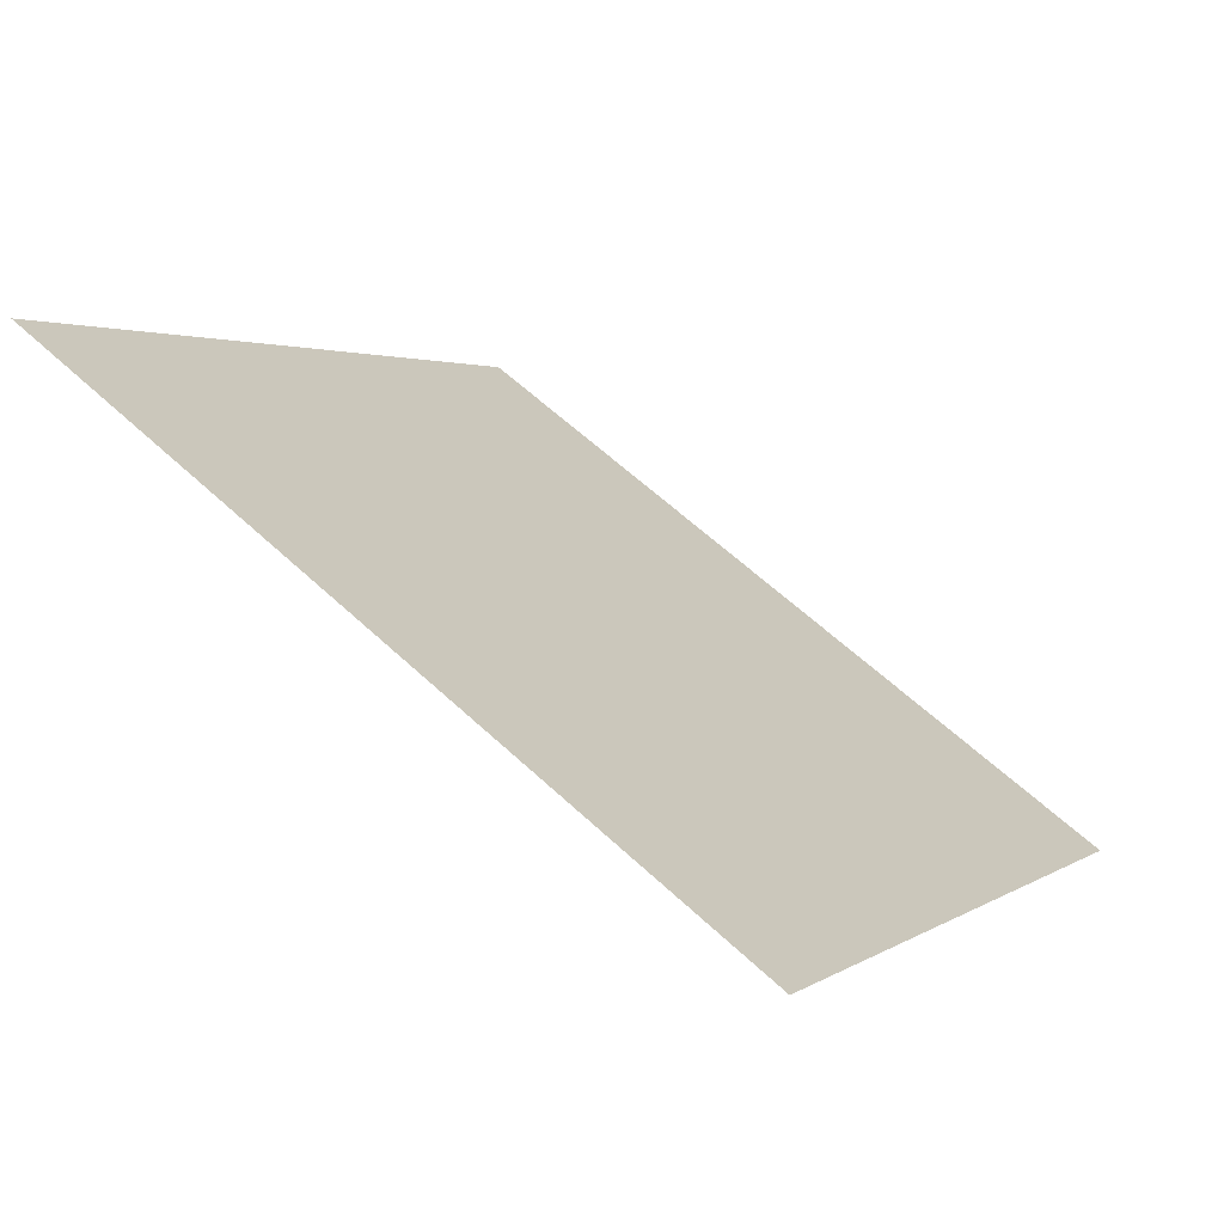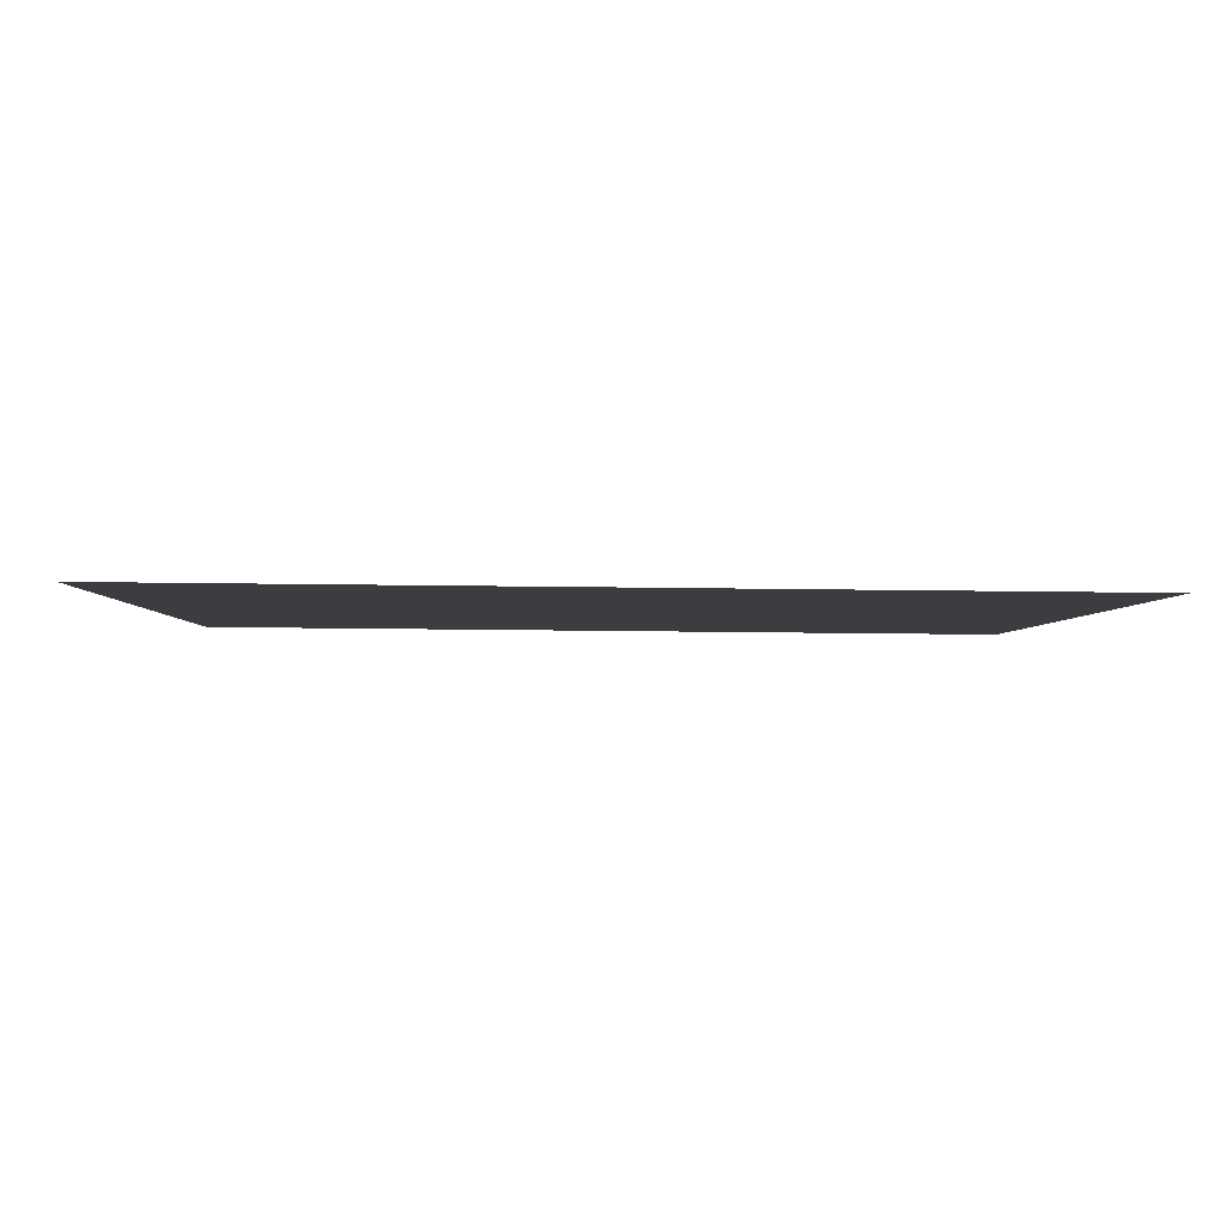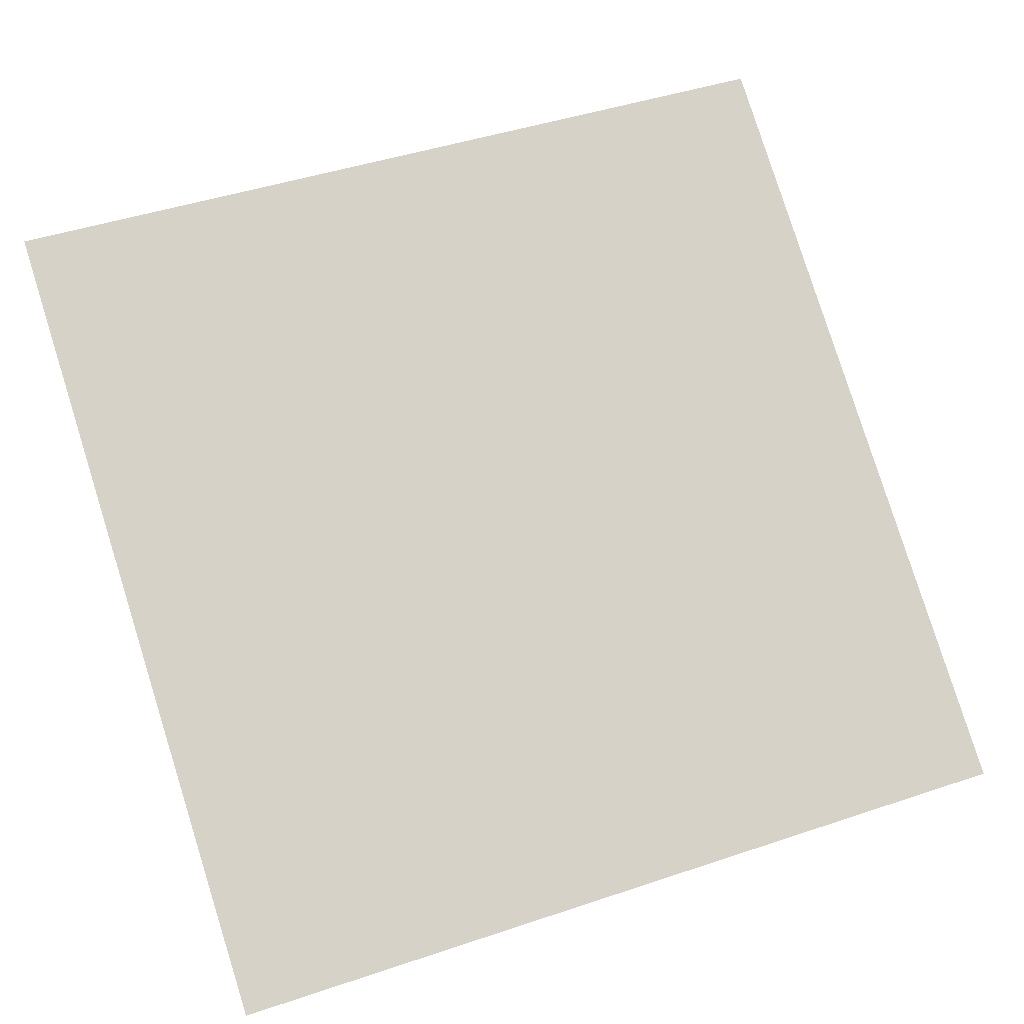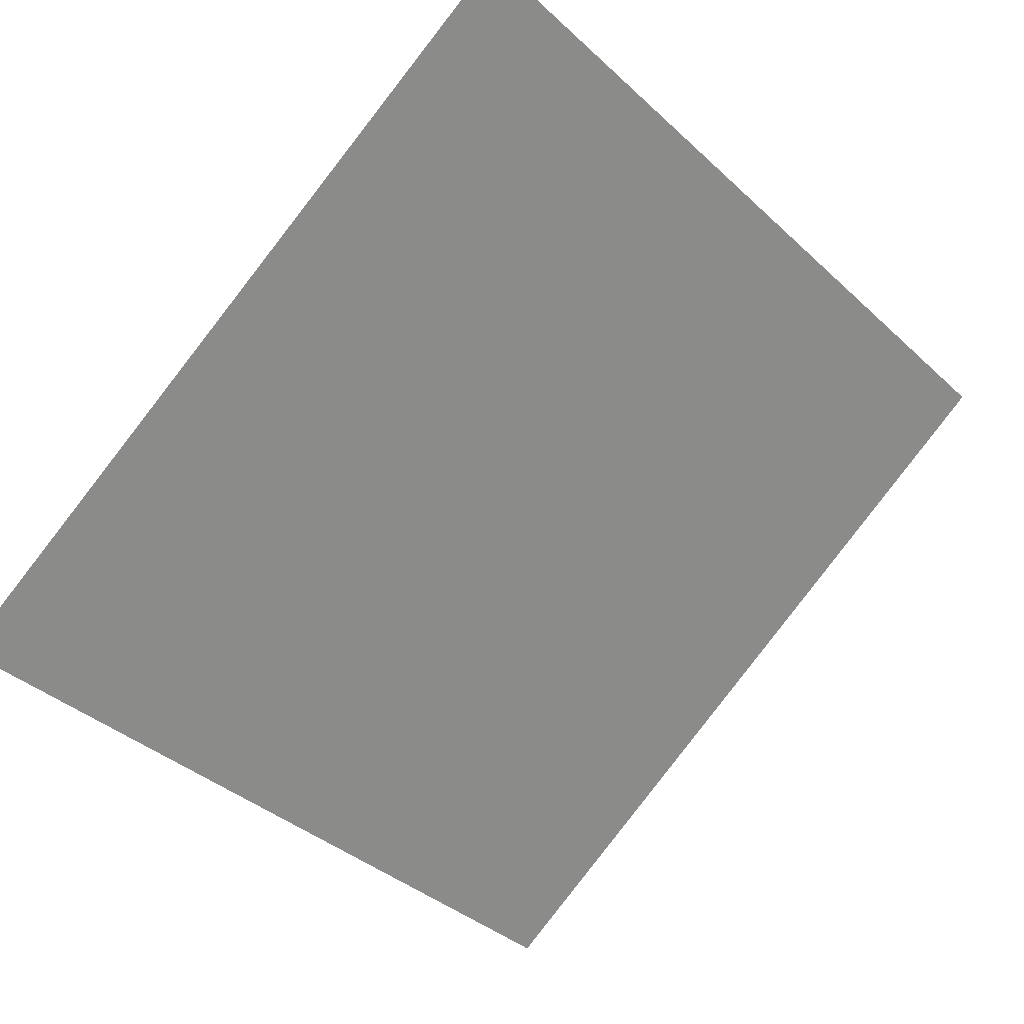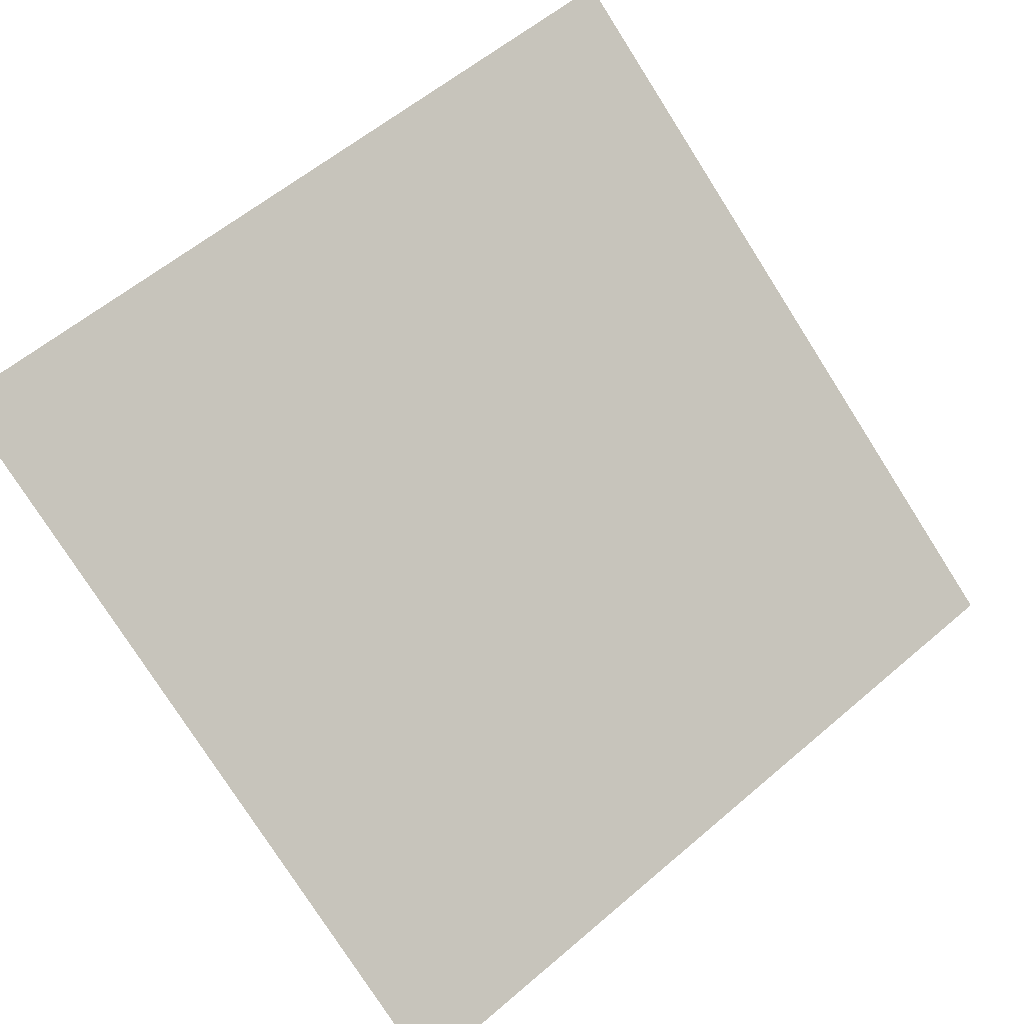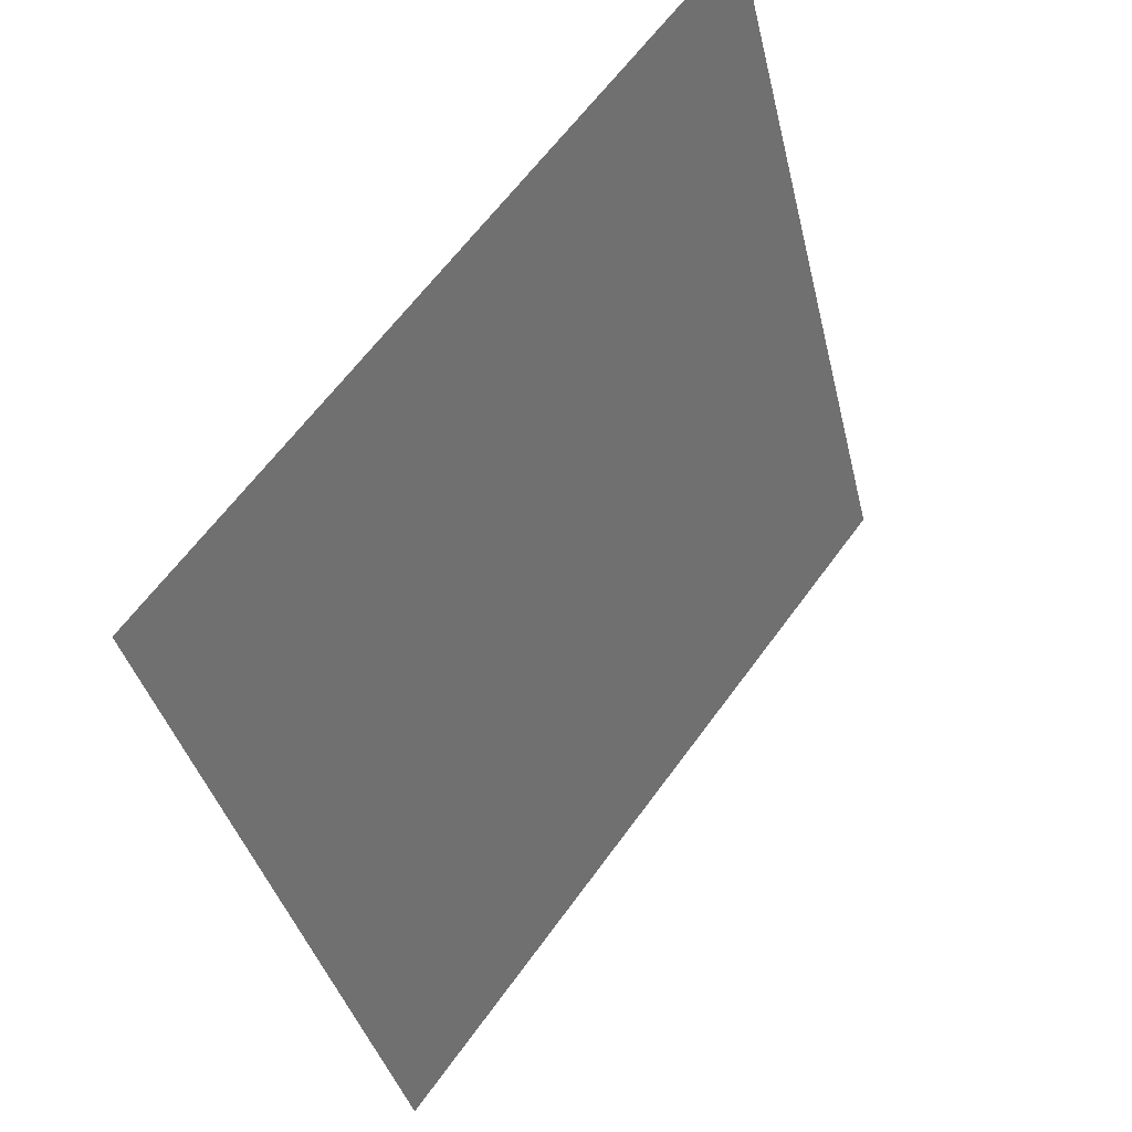
<metadata>
{"format":"obj","ext":"obj","renderer":"f3d","projection":"perspective","resolution":1024,"background":"white","views":[{"elev":0.9,"azim":116.0,"up":"+Y"},{"elev":34.2,"azim":-0.5,"up":"+Y"},{"elev":41.3,"azim":159.3,"up":"+Y"},{"elev":-36.2,"azim":-48.5,"up":"+Y"},{"elev":56.4,"azim":139.1,"up":"+Y"},{"elev":-37.8,"azim":101.4,"up":"+Z"}]}
</metadata>
<code>
v 0.07885 1 0.7955
v 0.07229 1 0.7956
v 0.07241 1.004 0.8009
v 0.07897 1.004 0.8008
f 4 3 2 1

</code>
